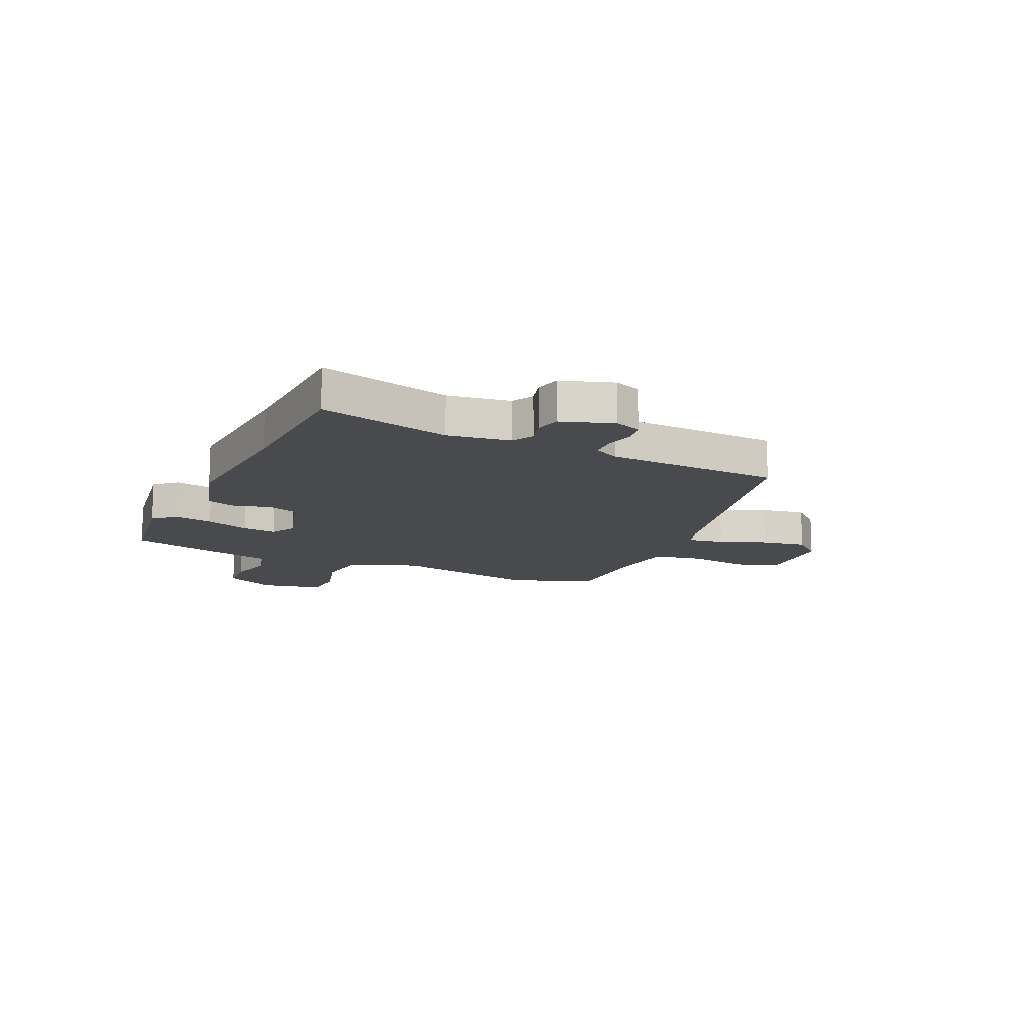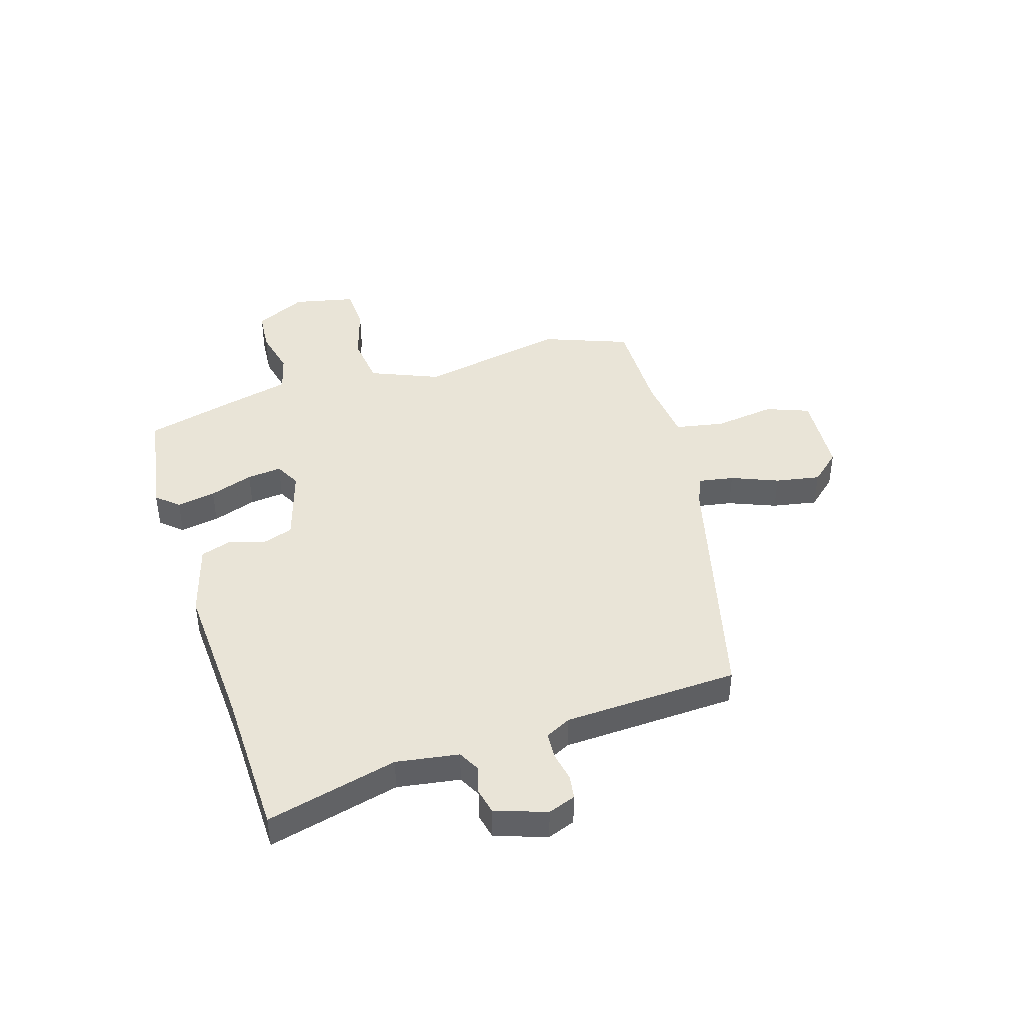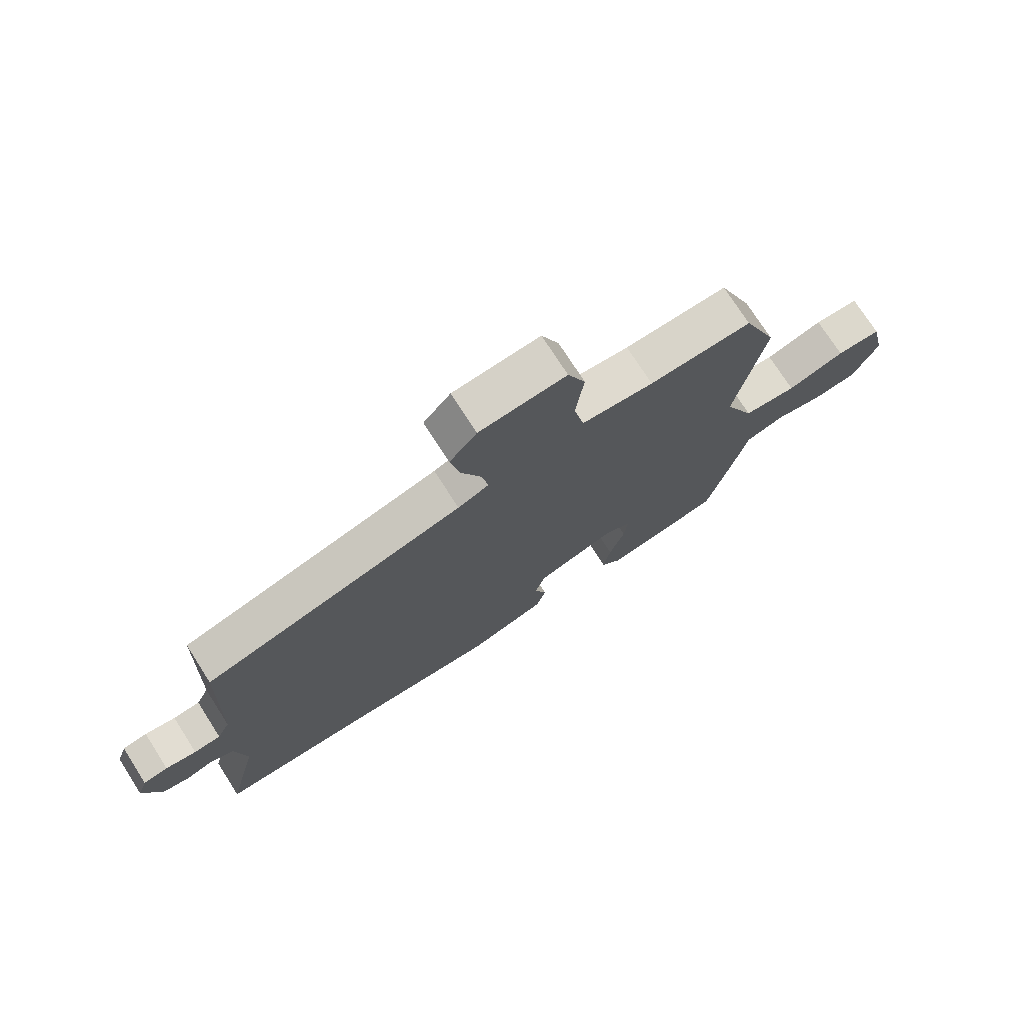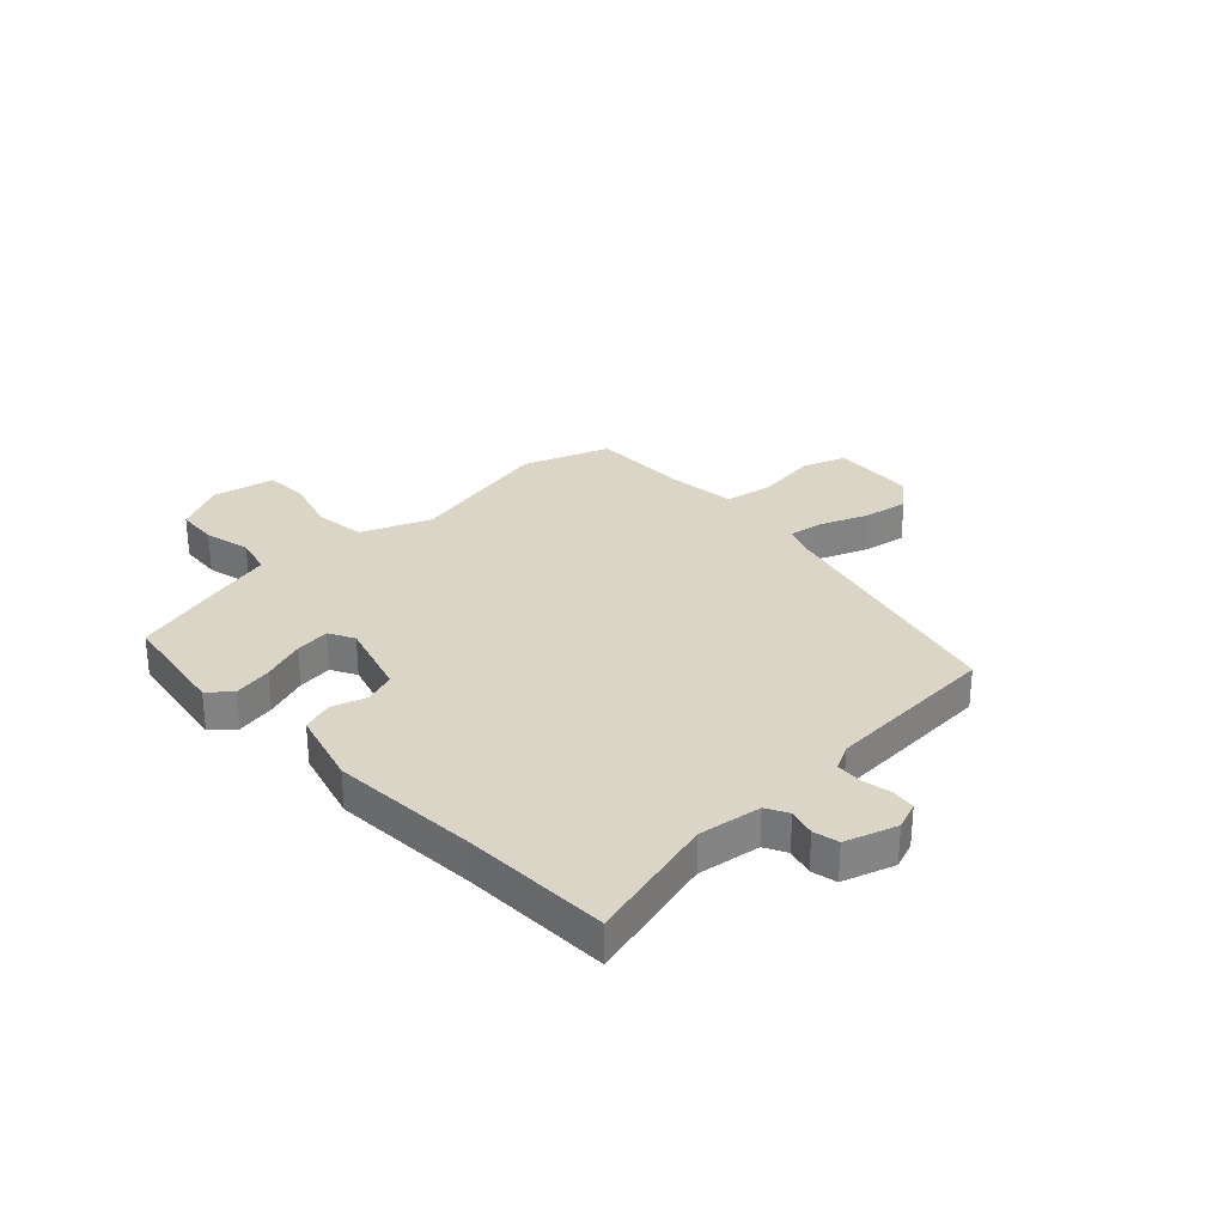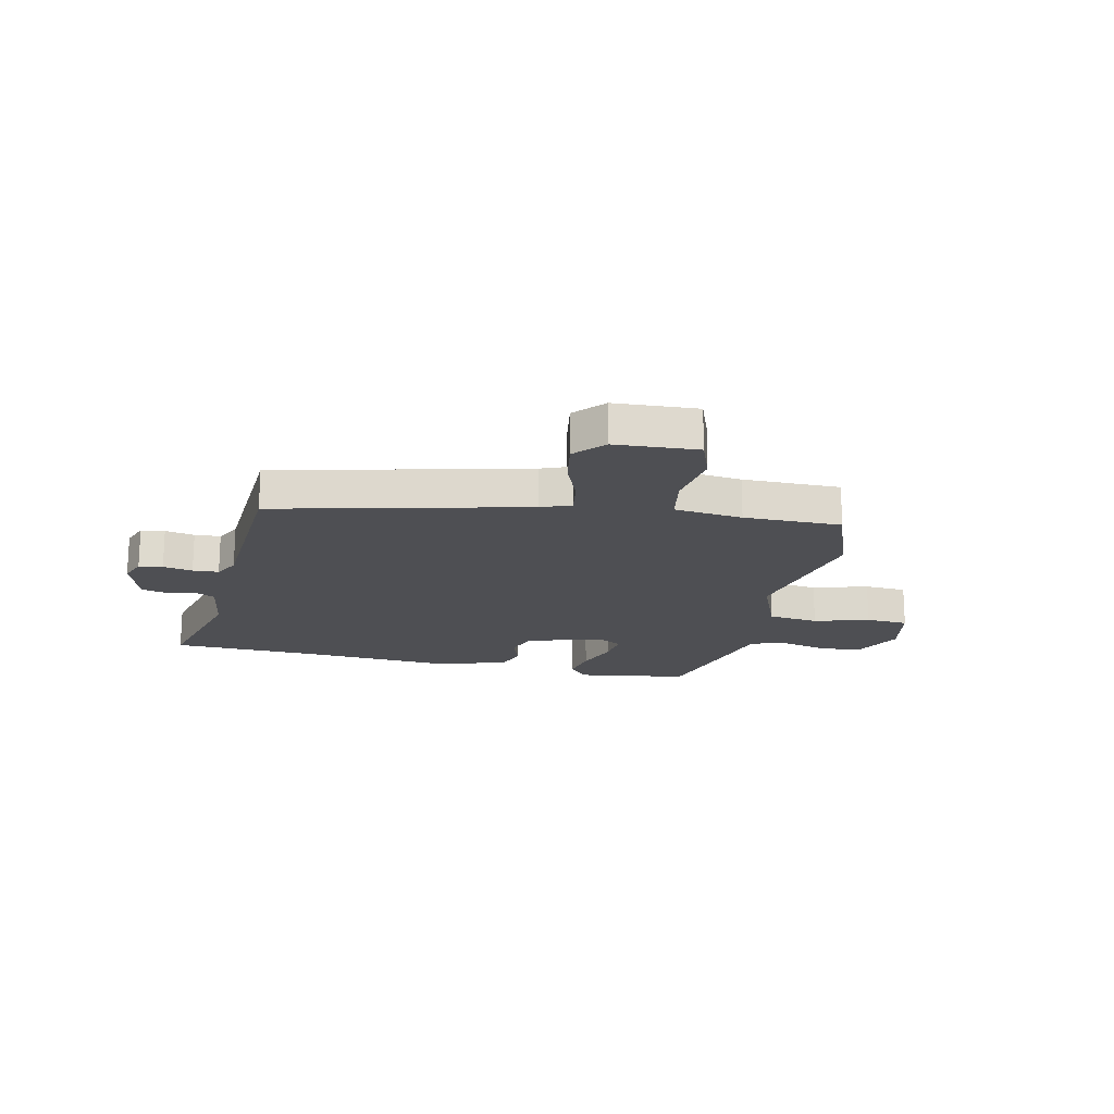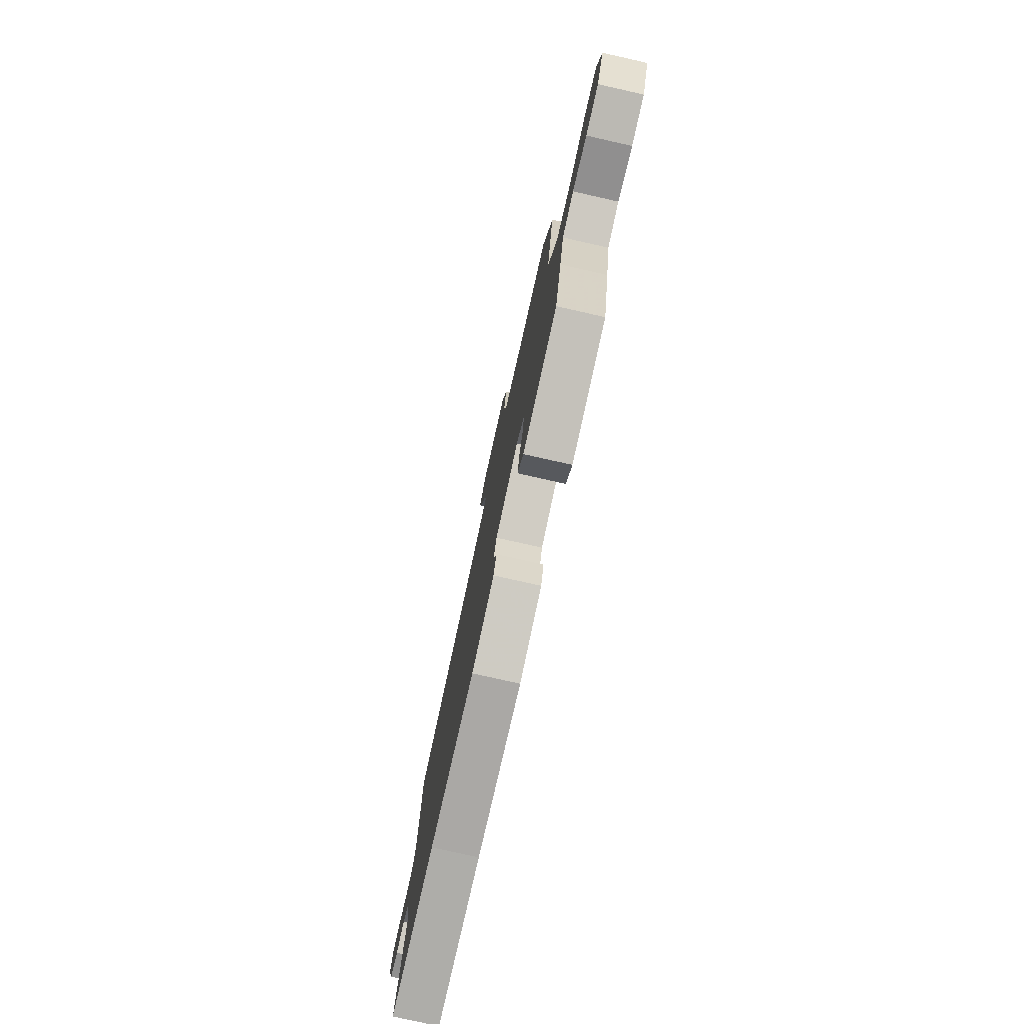
<metadata>
{"format":"obj","ext":"obj","renderer":"f3d","projection":"perspective","resolution":1024,"background":"white","views":[{"elev":-13.3,"azim":-115.7,"up":"+Y"},{"elev":42.9,"azim":-107.9,"up":"+Y"},{"elev":74.3,"azim":-32.6,"up":"+Z"},{"elev":29.5,"azim":-134.5,"up":"+Y"},{"elev":-18.2,"azim":-13.7,"up":"+Y"},{"elev":-77.9,"azim":77.3,"up":"+Z"}]}
</metadata>
<code>
v -0.514 0.07 0.391
v -0.053 0.07 0.512
v 0.002 0.07 0.535
v -0.01 0.07 0.601
v -0.046 0.07 0.687
v -0.062 0.07 0.769
v -0.014 0.07 0.825
v 0.139 0.07 0.837
v 0.17 0.07 0.758
v 0.156 0.07 0.645
v 0.174 0.07 0.555
v 0.301 0.07 0.543
v 0.482 0.07 0.547
v 0.543 0.07 0.39
v 0.492 0.07 0.116
v 0.546 0.07 -0.01
v 0.64 0.07 -0.02
v 0.742 0.07 0.012
v 0.821 0.07 0.009
v 0.847 0.07 -0.105
v 0.802 0.07 -0.2
v 0.725 0.07 -0.207
v 0.639 0.07 -0.188
v 0.57 0.07 -0.207
v 0.542 0.07 -0.329
v 0.501 0.07 -0.496
v 0.294 0.07 -0.532
v 0.258 0.07 -0.492
v 0.27 0.07 -0.42
v 0.297 0.07 -0.339
v 0.303 0.07 -0.275
v 0.256 0.07 -0.251
v 0.117 0.07 -0.295
v 0.098 0.07 -0.354
v 0.12 0.07 -0.417
v 0.102 0.07 -0.475
v -0.035 0.07 -0.516
v -0.308 0.07 -0.503
v -0.58 0.07 -0.499
v -0.523 0.07 -0.256
v -0.542 0.07 -0.141
v -0.583 0.07 -0.12
v -0.633 0.07 -0.135
v -0.68 0.07 -0.125
v -0.713 0.07 -0.031
v -0.695 0.07 0.02
v -0.651 0.07 0.027
v -0.596 0.07 0.017
v -0.548 0.07 0.021
v -0.525 0.07 0.068
v -0.514 0 0.391
v -0.053 0 0.512
v 0.002 0 0.535
v -0.01 0 0.601
v -0.046 0 0.687
v -0.062 0 0.769
v -0.014 0 0.825
v 0.139 0 0.837
v 0.17 0 0.758
v 0.156 0 0.645
v 0.174 0 0.555
v 0.301 0 0.543
v 0.482 0 0.547
v 0.543 0 0.39
v 0.492 0 0.116
v 0.546 0 -0.01
v 0.64 0 -0.02
v 0.742 0 0.012
v 0.821 0 0.009
v 0.847 0 -0.105
v 0.802 0 -0.2
v 0.725 0 -0.207
v 0.639 0 -0.188
v 0.57 0 -0.207
v 0.542 0 -0.329
v 0.501 0 -0.496
v 0.294 0 -0.532
v 0.258 0 -0.492
v 0.27 0 -0.42
v 0.297 0 -0.339
v 0.303 0 -0.275
v 0.256 0 -0.251
v 0.117 0 -0.295
v 0.098 0 -0.354
v 0.12 0 -0.417
v 0.102 0 -0.475
v -0.035 0 -0.516
v -0.308 0 -0.503
v -0.58 0 -0.499
v -0.523 0 -0.256
v -0.542 0 -0.141
v -0.583 0 -0.12
v -0.633 0 -0.135
v -0.68 0 -0.125
v -0.713 0 -0.031
v -0.695 0 0.02
v -0.651 0 0.027
v -0.596 0 0.017
v -0.548 0 0.021
v -0.525 0 0.068
f 45 46 47 48
f 45 48 49
f 42 43 44 45
f 41 42 45 49
f 40 41 49 50
f 38 39 40
f 34 35 36 37
f 33 34 37 38
f 27 28 29 30
f 27 30 31
f 24 25 26 27
f 24 27 31
f 23 24 31 32
f 21 22 23
f 20 21 23
f 17 18 19 20
f 16 17 20 23
f 12 13 14 15
f 11 12 15 16
f 7 8 9 10
f 7 10 11
f 4 5 6 7
f 3 4 7 11
f 2 3 11 16
f 33 38 40 50
f 32 33 50 1
f 16 23 32
f 1 2 16 32
f 98 97 96 95
f 99 98 95
f 95 94 93 92
f 99 95 92 91
f 100 99 91 90
f 90 89 88
f 87 86 85 84
f 88 87 84 83
f 80 79 78 77
f 81 80 77
f 77 76 75 74
f 81 77 74
f 82 81 74 73
f 73 72 71
f 73 71 70
f 70 69 68 67
f 73 70 67 66
f 65 64 63 62
f 66 65 62 61
f 60 59 58 57
f 61 60 57
f 57 56 55 54
f 61 57 54 53
f 66 61 53 52
f 100 90 88 83
f 51 100 83 82
f 82 73 66
f 82 66 52 51
f 1 51 52 2
f 2 52 53 3
f 3 53 54 4
f 4 54 55 5
f 5 55 56 6
f 6 56 57 7
f 7 57 58 8
f 8 58 59 9
f 9 59 60 10
f 10 60 61 11
f 11 61 62 12
f 12 62 63 13
f 13 63 64 14
f 14 64 65 15
f 15 65 66 16
f 16 66 67 17
f 17 67 68 18
f 18 68 69 19
f 19 69 70 20
f 20 70 71 21
f 21 71 72 22
f 22 72 73 23
f 23 73 74 24
f 24 74 75 25
f 25 75 76 26
f 26 76 77 27
f 27 77 78 28
f 28 78 79 29
f 29 79 80 30
f 30 80 81 31
f 31 81 82 32
f 32 82 83 33
f 33 83 84 34
f 34 84 85 35
f 35 85 86 36
f 36 86 87 37
f 37 87 88 38
f 38 88 89 39
f 39 89 90 40
f 40 90 91 41
f 41 91 92 42
f 42 92 93 43
f 43 93 94 44
f 44 94 95 45
f 45 95 96 46
f 46 96 97 47
f 47 97 98 48
f 48 98 99 49
f 49 99 100 50
f 50 100 51 1

</code>
